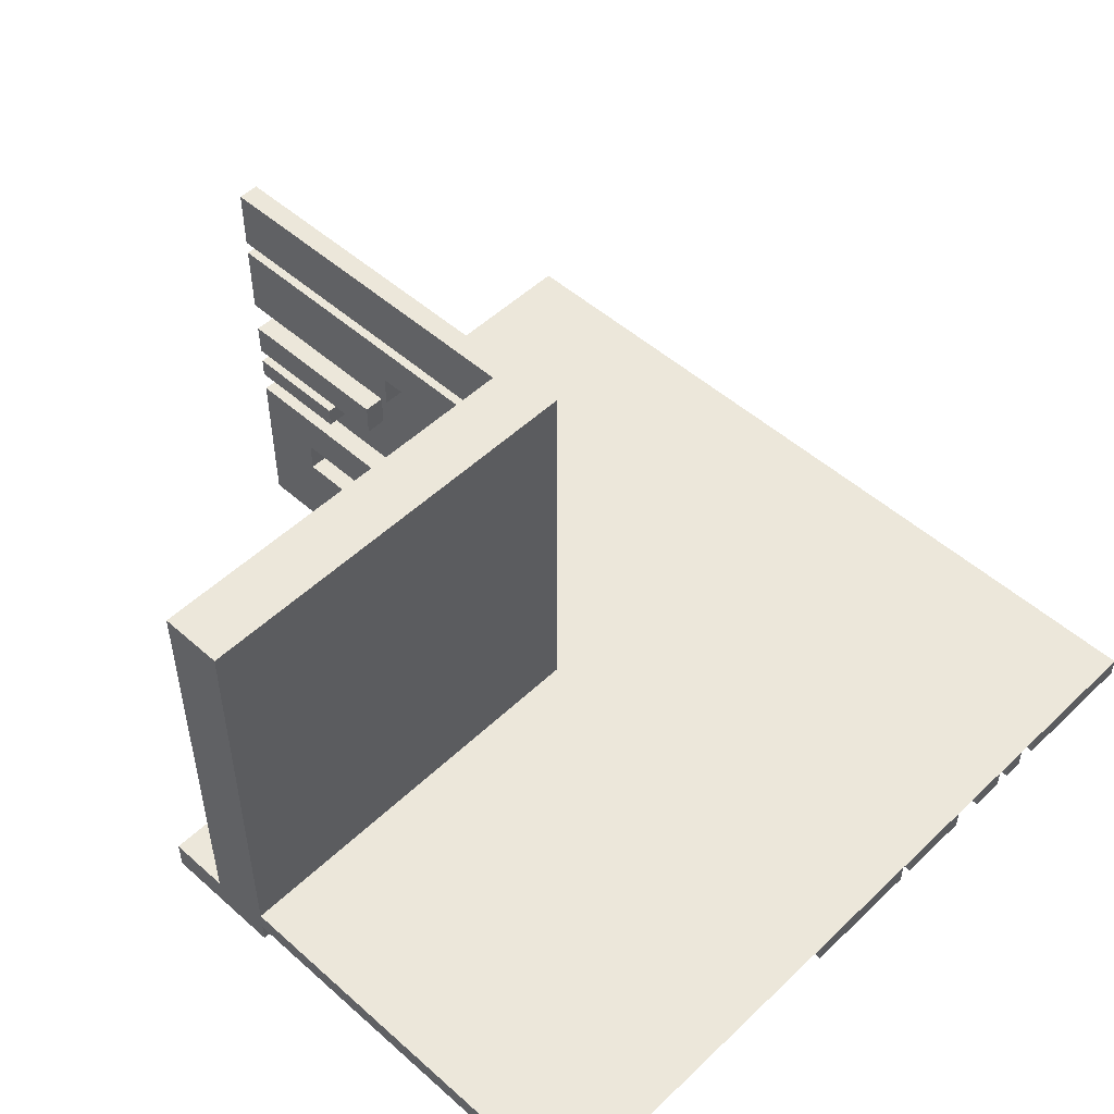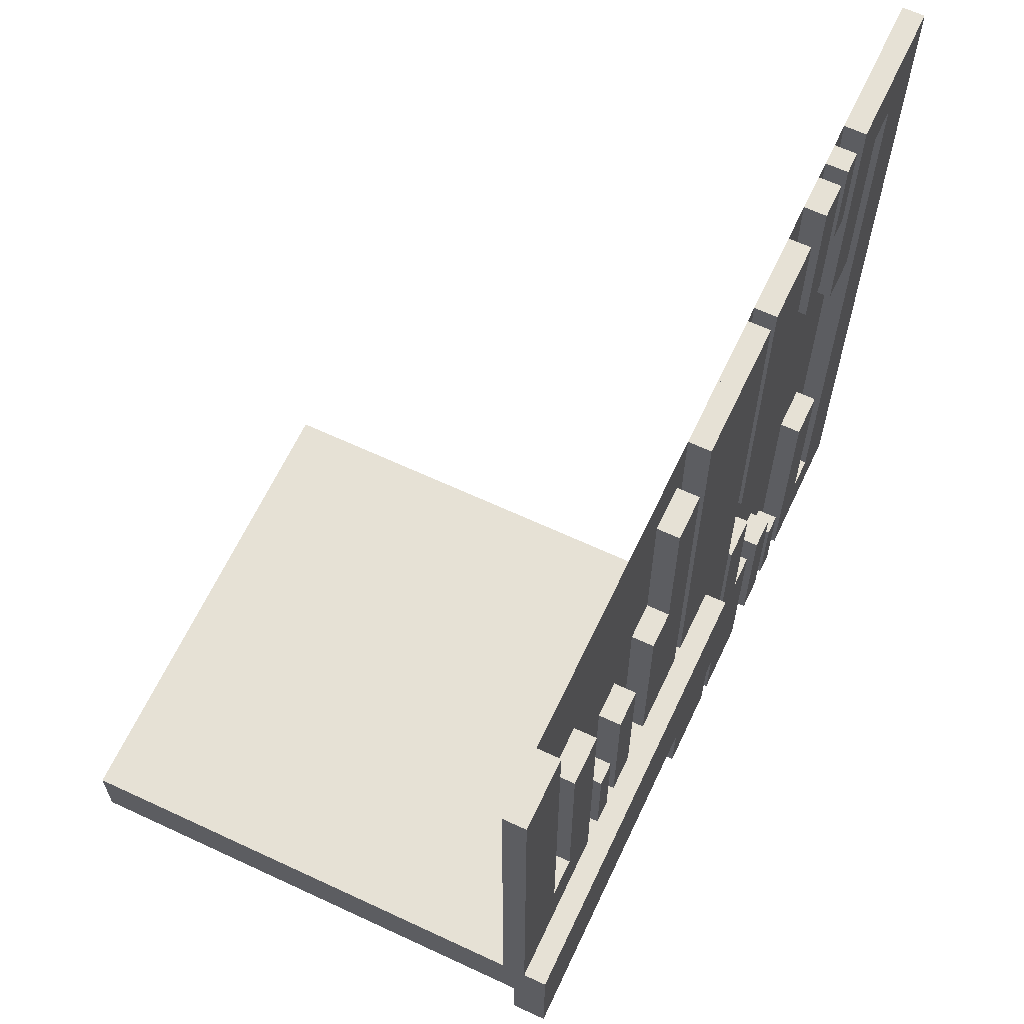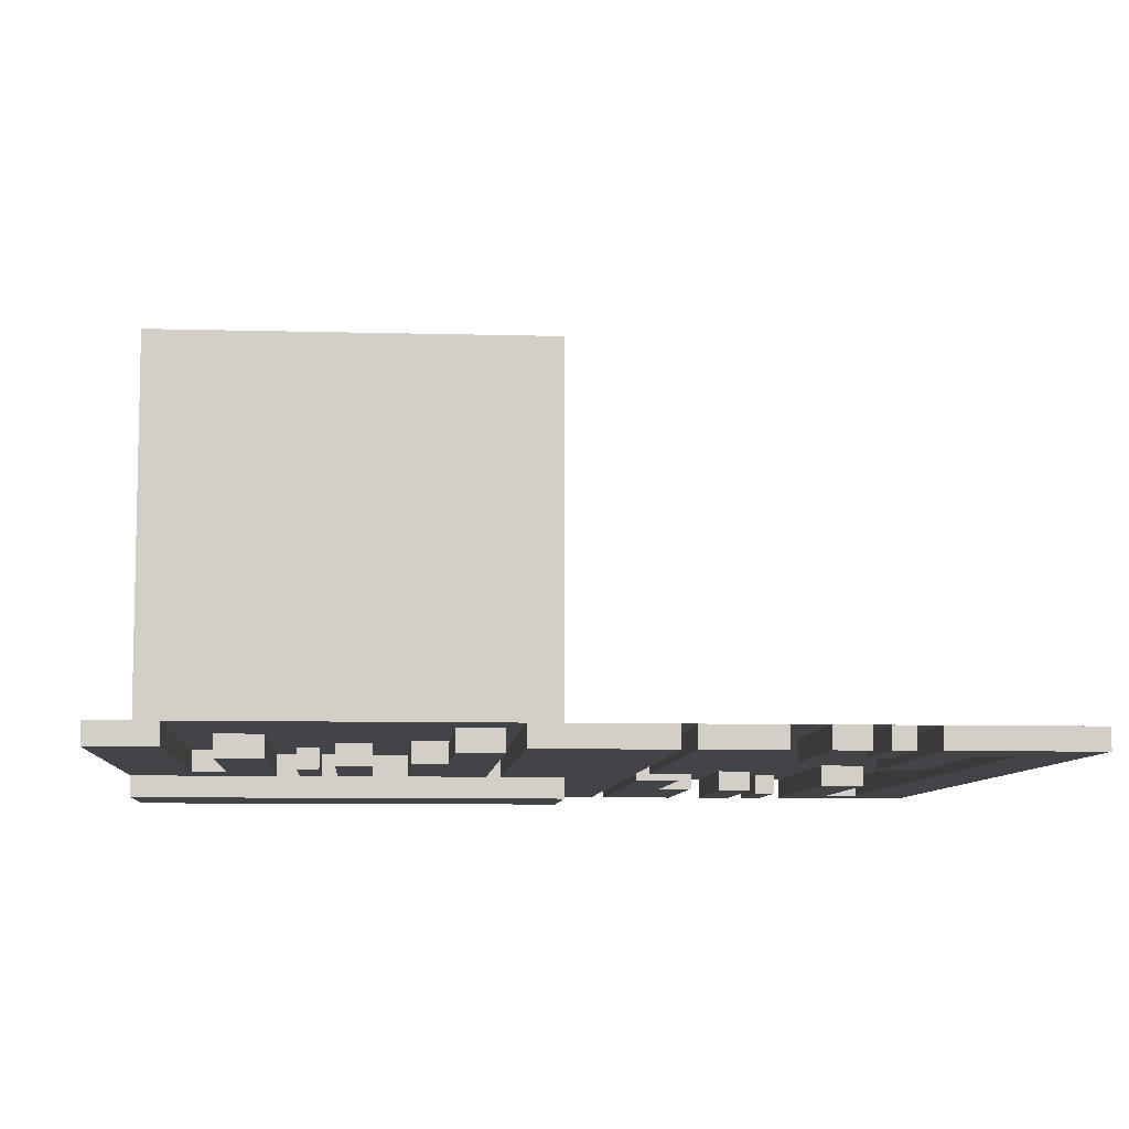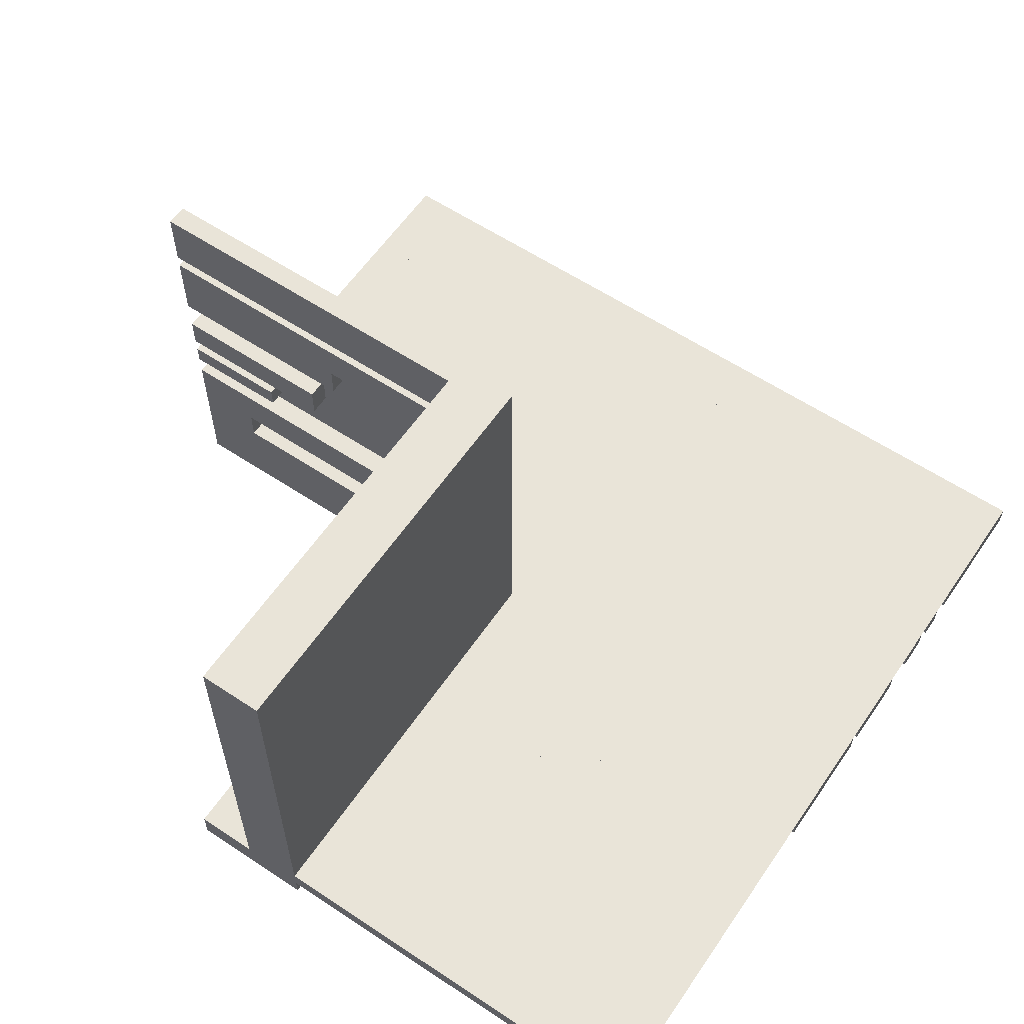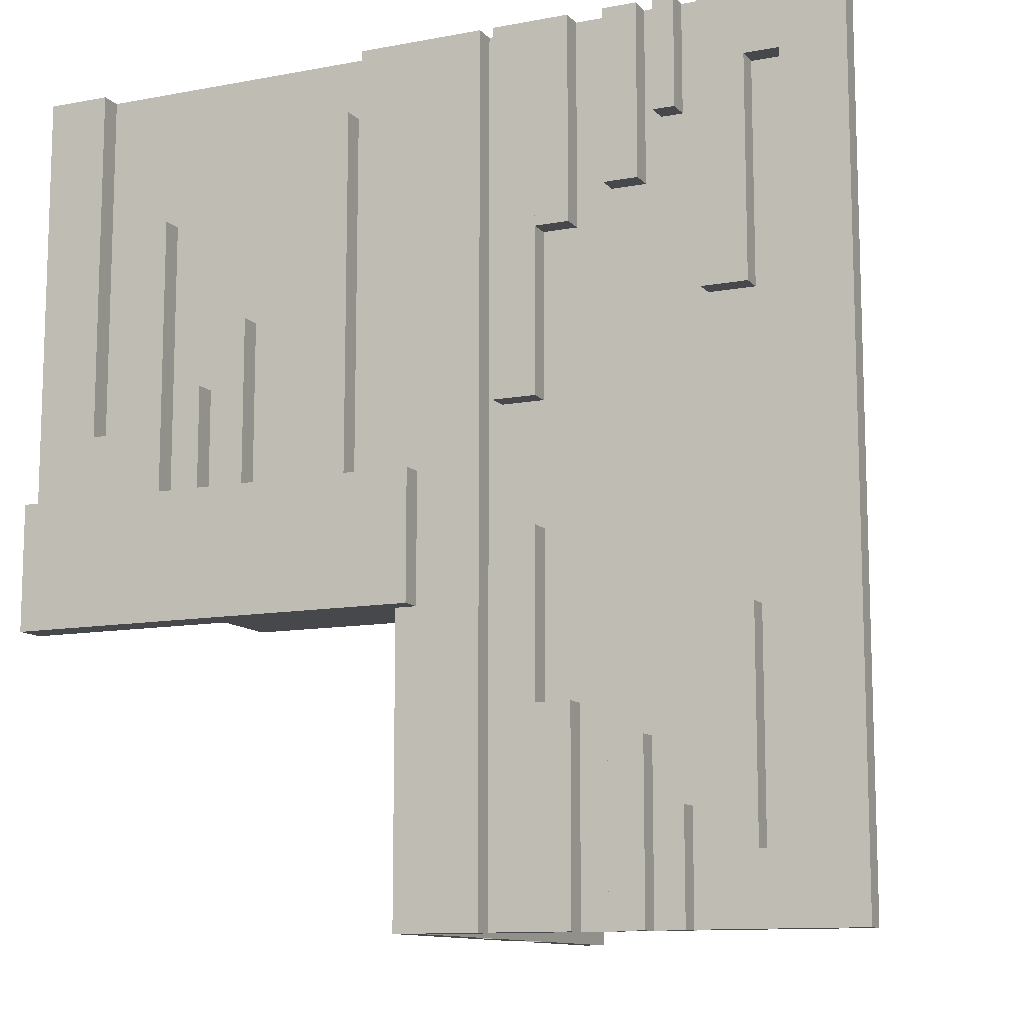
<metadata>
{"format":"obj","ext":"obj","renderer":"f3d","projection":"perspective","resolution":1024,"background":"white","views":[{"elev":50.9,"azim":-46.0,"up":"+Y"},{"elev":64.4,"azim":-64.8,"up":"+Z"},{"elev":-8.0,"azim":-4.4,"up":"+Y"},{"elev":59.8,"azim":-55.8,"up":"+Y"},{"elev":-11.4,"azim":24.6,"up":"+Z"}]}
</metadata>
<code>
v 0 0 0
v 0 0 -0.5
v 0 0 0.5
v 0 0.4085 -0.07099
v 0 0.4085 -0.5
v 0 0.1671 -0.5
v 0 0.1671 -0.1692
v 0 0.2371 -0.5
v 0 0.2371 -0.3
v 0 0.2771 -0.5
v 0 0.2771 -0.3
v 0 -0.0125 -0.075
v 0 -0.0125 -0.15
v 0 -0.025 0
v 0 -0.025 0.5
v 0 0.1935 -0.3738
v 0 0.1935 -0.5
v 0 0.5 0
v 0 0.5 -0.075
v 0 0.5 -0.5
v 0 0.425 0
v 0 0.425 -0.5
v 0 0.2184 -0.3738
v 0 0.2184 -0.5
v 0 -0.05 0
v 0 -0.05 -0.15
v 0 0.1143 -0.5
v 0 0.1143 -0.4209
v 0 0.1143 -0.1692
v 0 0.3185 -0.2616
v 0 0.3185 -0.5
v 0 0.3585 -0.2616
v 0 0.3585 -0.07099
v 0 0.3585 -0.5
v 0 0.075 0
v 0 0.075 -0.5
v 0 0.075 -0.4209
v 0.3065 0 -0.3738
v 0.3065 0 -0.5
v 0.3065 0 0.5
v 0.3065 0 0.3738
v 0.3065 -0.025 -0.3738
v 0.3065 -0.025 -0.5
v 0.3065 -0.025 0.5
v 0.3065 -0.025 0.3738
v -0.075 0 0
v -0.075 0 0.5
v -0.075 -0.025 0
v -0.075 -0.025 0.5
v -0.2816 0 0
v -0.2816 0 0.1262
v -0.2816 -0.025 0
v -0.2816 -0.025 0.1262
v -0.3857 0 0
v -0.3857 0 0.0791
v -0.3857 0 0.3308
v -0.3857 -0.025 0
v -0.3857 -0.025 0.0791
v -0.3857 -0.025 0.3308
v -0.1415 0 0
v -0.1415 0 0.2384
v -0.1415 0 0.429
v -0.1415 -0.025 0
v -0.1415 -0.025 0.2384
v -0.1415 -0.025 0.429
v -0.1815 0 0
v -0.1815 0 0.2384
v -0.1815 -0.025 0
v -0.1815 -0.025 0.2384
v 0.2229 0 -0.5
v 0.2229 0 -0.3
v 0.2229 0 0.3
v 0.2229 0 0.5
v 0.2229 -0.025 -0.5
v 0.2229 -0.025 -0.3
v 0.2229 -0.025 0.3
v 0.2229 -0.025 0.5
v 0.2629 0 -0.5
v 0.2629 0 -0.3
v 0.2629 0 0.3
v 0.2629 0 0.5
v 0.2629 -0.025 -0.5
v 0.2629 -0.025 -0.3
v 0.2629 -0.025 0.3
v 0.2629 -0.025 0.5
v -0.025 0.4085 -0.07099
v -0.025 0.4085 -0.5
v -0.025 0.1671 -0.5
v -0.025 0.1671 -0.1692
v -0.025 0.2371 -0.5
v -0.025 0.2371 -0.3
v -0.025 0.2771 -0.5
v -0.025 0.2771 -0.3
v -0.025 -0.025 0
v -0.025 -0.025 -0.5
v -0.025 0.1935 -0.3738
v -0.025 0.1935 -0.5
v -0.025 0.5 0
v -0.025 0.5 -0.5
v -0.025 0.425 0
v -0.025 0.425 -0.5
v -0.025 0.2184 -0.3738
v -0.025 0.2184 -0.5
v -0.025 0.1143 -0.5
v -0.025 0.1143 -0.4209
v -0.025 0.1143 -0.1692
v -0.025 0.3185 -0.2616
v -0.025 0.3185 -0.5
v -0.025 0.3585 -0.2616
v -0.025 0.3585 -0.07099
v -0.025 0.3585 -0.5
v -0.025 0.075 0
v -0.025 0.075 -0.5
v -0.025 0.075 -0.4209
v 0.3329 0 0.1692
v 0.3329 0 -0.5
v 0.3329 0 0.5
v 0.3329 0 -0.1692
v 0.3329 -0.025 0.1692
v 0.3329 -0.025 -0.5
v 0.3329 -0.025 0.5
v 0.3329 -0.025 -0.1692
v -0.425 0 0
v -0.425 0 0.0791
v -0.425 0 0.5
v -0.425 -0.025 0
v -0.425 -0.025 0.0791
v -0.425 -0.025 0.5
v 0.09154 0 -0.07099
v 0.09154 0 -0.5
v 0.09154 0 0.5
v 0.09154 0 0.07099
v 0.09154 -0.025 -0.07099
v 0.09154 -0.025 -0.5
v 0.09154 -0.025 0.5
v 0.09154 -0.025 0.07099
v -0.5 0 0
v -0.5 0 0.5
v -0.5 -0.0125 -0.075
v -0.5 -0.0125 -0.15
v -0.5 -0.025 0
v -0.5 -0.025 0.5
v -0.5 0.5 0
v -0.5 0.5 -0.075
v -0.5 -0.05 0
v -0.5 -0.05 -0.15
v 0.5 0 0
v 0.5 0 -0.5
v 0.5 0 0.5
v 0.5 -0.025 0
v 0.5 -0.025 -0.5
v 0.5 -0.025 0.5
v -0.09154 0 0
v -0.09154 0 0.429
v -0.09154 -0.025 0
v -0.09154 -0.025 0.429
v 0.425 0 0
v 0.425 0 0.4209
v 0.425 0 -0.5
v 0.425 0 0.5
v 0.425 0 -0.4209
v 0.425 -0.025 0
v 0.425 -0.025 0.4209
v 0.425 -0.025 -0.5
v 0.425 -0.025 0.5
v 0.425 -0.025 -0.4209
v -0.3329 0 0
v -0.3329 0 0.3308
v -0.3329 -0.025 0
v -0.3329 -0.025 0.3308
v -0.2629 0 0
v -0.2629 0 0.2
v -0.2629 -0.025 0
v -0.2629 -0.025 0.2
v -0.2229 0 0
v -0.2229 0 0.2
v -0.2229 -0.025 0
v -0.2229 -0.025 0.2
v 0.1815 0 -0.2616
v 0.1815 0 -0.5
v 0.1815 0 0.5
v 0.1815 0 0.2616
v 0.1815 -0.025 -0.2616
v 0.1815 -0.025 -0.5
v 0.1815 -0.025 0.5
v 0.1815 -0.025 0.2616
v 0.1415 0 -0.2616
v 0.1415 0 -0.07099
v 0.1415 0 -0.5
v 0.1415 0 0.5
v 0.1415 0 0.07099
v 0.1415 0 0.2616
v 0.1415 -0.025 -0.2616
v 0.1415 -0.025 -0.07099
v 0.1415 -0.025 -0.5
v 0.1415 -0.025 0.5
v 0.1415 -0.025 0.07099
v 0.1415 -0.025 0.2616
v 0.3857 0 0.1692
v 0.3857 0 0.4209
v 0.3857 0 -0.5
v 0.3857 0 0.5
v 0.3857 0 -0.4209
v 0.3857 0 -0.1692
v 0.3857 -0.025 0.1692
v 0.3857 -0.025 0.4209
v 0.3857 -0.025 -0.5
v 0.3857 -0.025 0.5
v 0.3857 -0.025 -0.4209
v 0.3857 -0.025 -0.1692
v 0.2816 0 -0.3738
v 0.2816 0 -0.5
v 0.2816 0 0.5
v 0.2816 0 0.3738
v 0.2816 -0.025 -0.3738
v 0.2816 -0.025 -0.5
v 0.2816 -0.025 0.5
v 0.2816 -0.025 0.3738
v 0.075 0 0
v 0.075 0 -0.5
v 0.075 0 0.5
v 0.075 -0.025 0
v 0.075 -0.025 -0.5
v 0.075 -0.025 0.5
v -0.3065 0 0
v -0.3065 0 0.1262
v -0.3065 -0.025 0
v -0.3065 -0.025 0.1262
f 140 139 12
f 12 13 140
f 144 19 12
f 12 139 144
f 12 19 18
f 18 25 12
f 13 12 26
f 25 26 12
f 140 13 26
f 26 146 140
f 144 143 18
f 18 19 144
f 26 25 145
f 145 146 26
f 144 139 143
f 145 143 139
f 140 146 139
f 145 139 146
f 143 145 25
f 25 18 143
f 1 3 138
f 138 137 1
f 56 168 167
f 167 54 56
f 168 170 169
f 169 167 168
f 170 59 57
f 57 169 170
f 59 56 54
f 54 57 59
f 168 56 59
f 59 170 168
f 167 57 54
f 57 167 169
f 67 61 60
f 60 66 67
f 61 64 63
f 63 60 61
f 64 69 68
f 68 63 64
f 69 67 66
f 66 68 69
f 61 67 69
f 69 64 61
f 60 68 66
f 68 60 63
f 225 227 228
f 228 226 225
f 227 52 53
f 53 228 227
f 52 50 51
f 51 53 52
f 50 225 226
f 226 51 50
f 227 225 50
f 50 52 227
f 228 51 226
f 51 228 53
f 172 176 175
f 175 171 172
f 176 178 177
f 177 175 176
f 178 174 173
f 173 177 178
f 174 172 171
f 171 173 174
f 176 172 174
f 174 178 176
f 175 173 171
f 173 175 177
f 123 126 127
f 127 124 123
f 126 57 58
f 58 127 126
f 57 54 55
f 55 58 57
f 54 123 124
f 124 55 54
f 126 123 54
f 54 57 126
f 127 55 124
f 55 127 58
f 62 154 153
f 153 60 62
f 154 156 155
f 155 153 154
f 156 65 63
f 63 155 156
f 65 62 60
f 60 63 65
f 154 62 65
f 65 156 154
f 153 63 60
f 63 153 155
f 138 125 123
f 123 137 138
f 125 128 126
f 126 123 125
f 128 142 141
f 141 126 128
f 142 138 137
f 137 141 142
f 125 138 142
f 142 128 125
f 123 141 137
f 141 123 126
f 47 3 1
f 1 46 47
f 3 15 14
f 14 1 3
f 15 49 48
f 48 14 15
f 49 47 46
f 46 48 49
f 3 47 49
f 49 15 3
f 1 48 46
f 48 1 14
f 18 143 137
f 137 1 18
f 143 137 1
f 1 18 143
f 161 166 164
f 164 159 161
f 166 209 207
f 207 164 166
f 209 203 201
f 201 207 209
f 203 161 159
f 159 201 203
f 166 161 203
f 203 209 166
f 164 201 159
f 201 164 207
f 37 114 113
f 113 36 37
f 114 105 104
f 104 113 114
f 105 28 27
f 27 104 105
f 28 37 36
f 36 27 28
f 114 37 28
f 28 105 114
f 113 27 36
f 27 113 104
f 201 116 118
f 118 204 201
f 116 120 122
f 122 118 116
f 120 207 210
f 210 122 120
f 207 201 204
f 204 210 207
f 116 201 207
f 207 120 116
f 118 210 204
f 210 118 122
f 27 6 7
f 7 29 27
f 6 88 89
f 89 7 6
f 88 104 106
f 106 89 88
f 104 27 29
f 29 106 104
f 6 27 104
f 104 88 6
f 7 106 29
f 106 7 89
f 38 42 43
f 43 39 38
f 42 215 216
f 216 43 42
f 215 211 212
f 212 216 215
f 211 38 39
f 39 212 211
f 42 38 211
f 211 215 42
f 43 212 39
f 212 43 216
f 16 96 97
f 97 17 16
f 96 102 103
f 103 97 96
f 102 23 24
f 24 103 102
f 23 16 17
f 17 24 23
f 96 16 23
f 23 102 96
f 97 24 17
f 24 97 103
f 78 70 71
f 71 79 78
f 70 74 75
f 75 71 70
f 74 82 83
f 83 75 74
f 82 78 79
f 79 83 82
f 70 78 82
f 82 74 70
f 71 83 79
f 83 71 75
f 8 10 11
f 11 9 8
f 10 92 93
f 93 11 10
f 92 90 91
f 91 93 92
f 90 8 9
f 9 91 90
f 10 8 90
f 90 92 10
f 11 91 9
f 91 11 93
f 180 189 187
f 187 179 180
f 189 195 193
f 193 187 189
f 195 184 183
f 183 193 195
f 184 180 179
f 179 183 184
f 189 180 184
f 184 195 189
f 187 183 179
f 183 187 193
f 31 34 32
f 32 30 31
f 34 111 109
f 109 32 34
f 111 108 107
f 107 109 111
f 108 31 30
f 30 107 108
f 34 31 108
f 108 111 34
f 32 107 30
f 107 32 109
f 189 130 129
f 129 188 189
f 130 134 133
f 133 129 130
f 134 195 194
f 194 133 134
f 195 189 188
f 188 194 195
f 130 189 195
f 195 134 130
f 129 194 188
f 194 129 133
f 34 5 4
f 4 33 34
f 5 87 86
f 86 4 5
f 87 111 110
f 110 86 87
f 111 34 33
f 33 110 111
f 5 34 111
f 111 87 5
f 4 110 33
f 110 4 86
f 1 2 36
f 36 35 1
f 35 36 113
f 113 112 35
f 219 220 2
f 2 1 219
f 222 223 220
f 220 219 222
f 223 222 94
f 94 95 223
f 95 94 112
f 112 113 95
f 95 2 223
f 220 223 2
f 113 2 95
f 2 113 36
f 94 222 1
f 219 1 222
f 112 94 1
f 1 35 112
f 22 20 18
f 18 21 22
f 20 99 98
f 98 18 20
f 99 101 100
f 100 98 99
f 101 22 21
f 21 100 101
f 20 22 101
f 101 99 20
f 18 100 21
f 100 18 98
f 148 159 157
f 157 147 148
f 159 164 162
f 162 157 159
f 164 151 150
f 150 162 164
f 151 148 147
f 147 150 151
f 159 148 151
f 151 164 159
f 157 150 147
f 150 157 162
f 20 2 1
f 1 18 20
f 1 147 148
f 148 2 1
f 40 44 45
f 45 41 40
f 44 217 218
f 218 45 44
f 217 213 214
f 214 218 217
f 213 40 41
f 41 214 213
f 44 40 213
f 213 217 44
f 45 214 41
f 214 45 218
f 160 165 163
f 163 158 160
f 165 208 206
f 206 163 165
f 208 202 200
f 200 206 208
f 202 160 158
f 158 200 202
f 165 160 202
f 202 208 165
f 163 200 158
f 200 163 206
f 199 115 117
f 117 202 199
f 115 119 121
f 121 117 115
f 119 205 208
f 208 121 119
f 205 199 202
f 202 208 205
f 115 199 205
f 205 119 115
f 117 208 202
f 208 117 121
f 182 192 190
f 190 181 182
f 192 198 196
f 196 190 192
f 198 186 185
f 185 196 198
f 186 182 181
f 181 185 186
f 192 182 186
f 186 198 192
f 190 185 181
f 185 190 196
f 80 72 73
f 73 81 80
f 72 76 77
f 77 73 72
f 76 84 85
f 85 77 76
f 84 80 81
f 81 85 84
f 72 80 84
f 84 76 72
f 73 85 81
f 85 73 77
f 191 132 131
f 131 190 191
f 132 136 135
f 135 131 132
f 136 197 196
f 196 135 136
f 197 191 190
f 190 196 197
f 132 191 197
f 197 136 132
f 131 196 190
f 196 131 135
f 147 157 160
f 160 149 147
f 157 162 165
f 165 160 157
f 162 150 152
f 152 165 162
f 150 147 149
f 149 152 150
f 157 147 150
f 150 162 157
f 160 152 149
f 152 160 165
f 219 1 3
f 3 221 219
f 1 14 15
f 15 3 1
f 14 222 224
f 224 15 14
f 222 219 221
f 221 224 222
f 1 219 222
f 222 14 1
f 3 224 221
f 224 3 15
f 199 115 117
f 117 202 199
f 115 119 121
f 121 117 115
f 119 205 208
f 208 121 119
f 205 199 202
f 202 208 205
f 115 199 205
f 205 119 115
f 117 208 202
f 208 117 121
f 182 192 190
f 190 181 182
f 192 198 196
f 196 190 192
f 198 186 185
f 185 196 198
f 186 182 181
f 181 185 186
f 192 182 186
f 186 198 192
f 190 185 181
f 185 190 196
f 80 72 73
f 73 81 80
f 72 76 77
f 77 73 72
f 76 84 85
f 85 77 76
f 84 80 81
f 81 85 84
f 72 80 84
f 84 76 72
f 73 85 81
f 85 73 77
f 191 132 131
f 131 190 191
f 132 136 135
f 135 131 132
f 136 197 196
f 196 135 136
f 197 191 190
f 190 196 197
f 132 191 197
f 197 136 132
f 131 196 190
f 196 131 135
f 147 157 160
f 160 149 147
f 157 162 165
f 165 160 157
f 162 150 152
f 152 165 162
f 150 147 149
f 149 152 150
f 157 147 150
f 150 162 157
f 160 152 149
f 152 160 165
f 219 1 3
f 3 221 219
f 1 14 15
f 15 3 1
f 14 222 224
f 224 15 14
f 222 219 221
f 221 224 222
f 1 219 222
f 222 14 1
f 3 224 221
f 224 3 15
f 147 1 3
f 3 149 147

</code>
